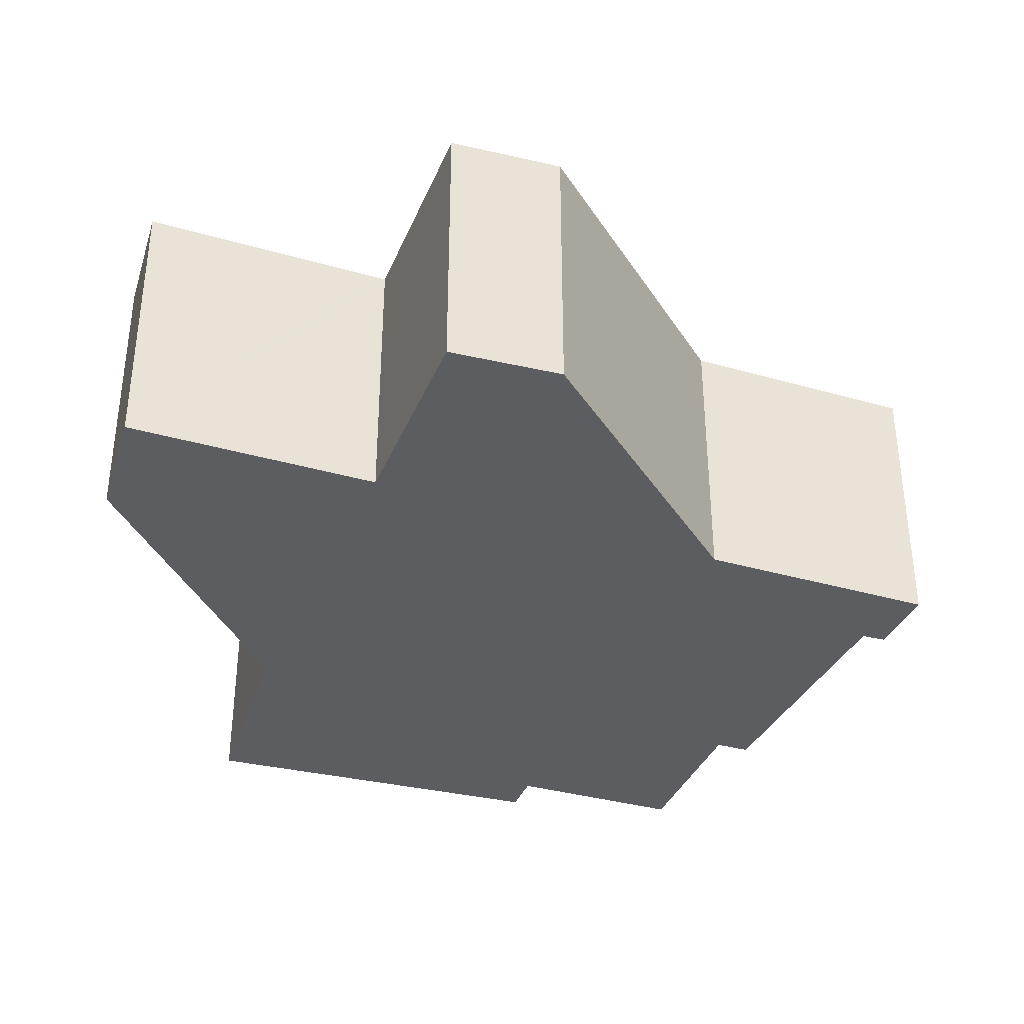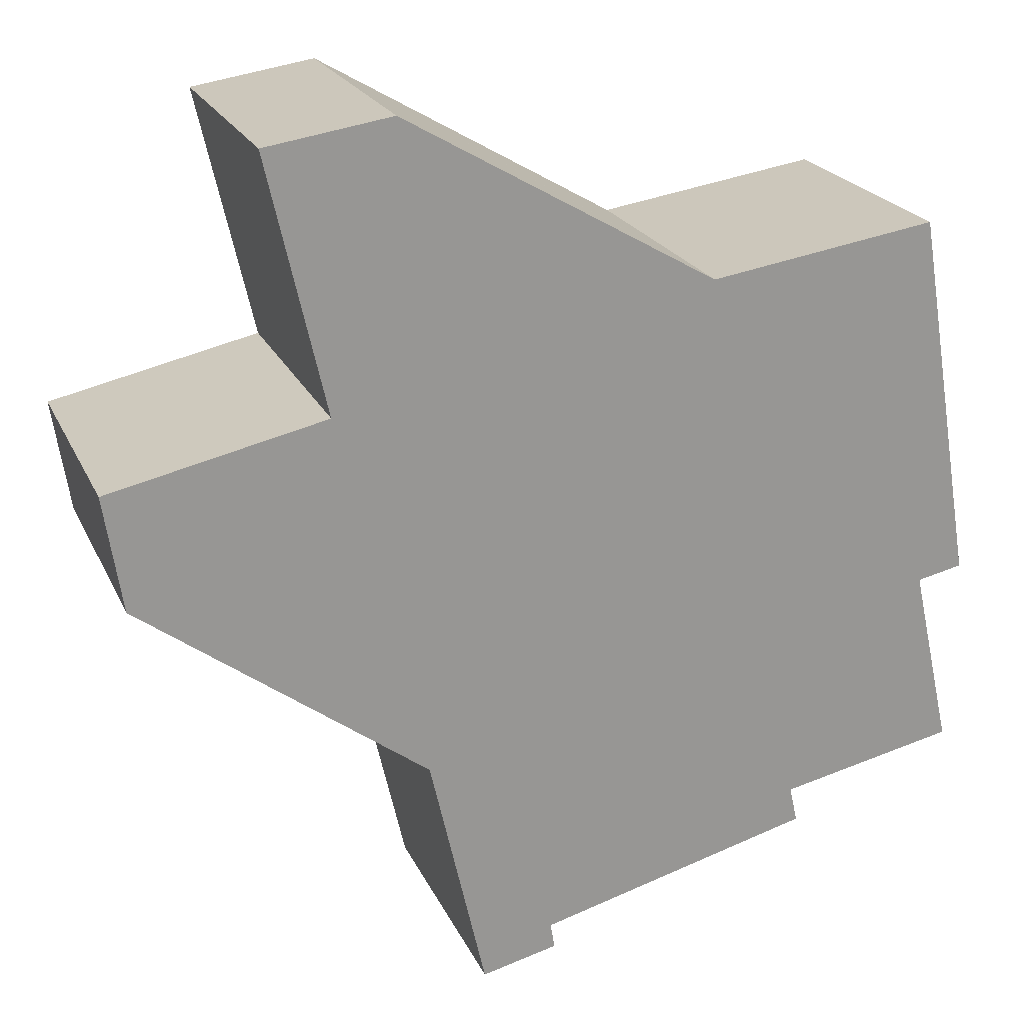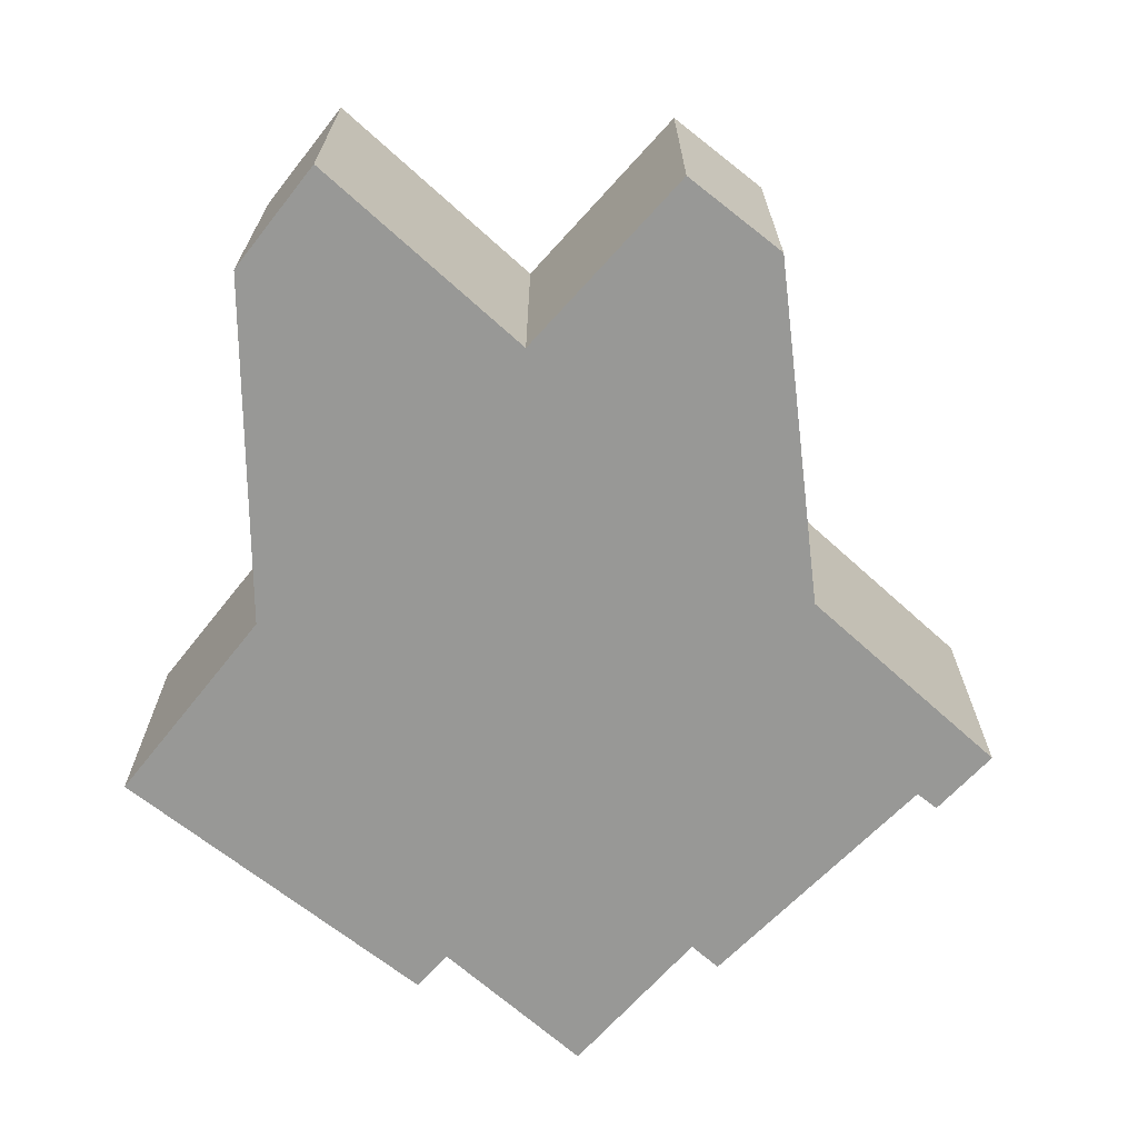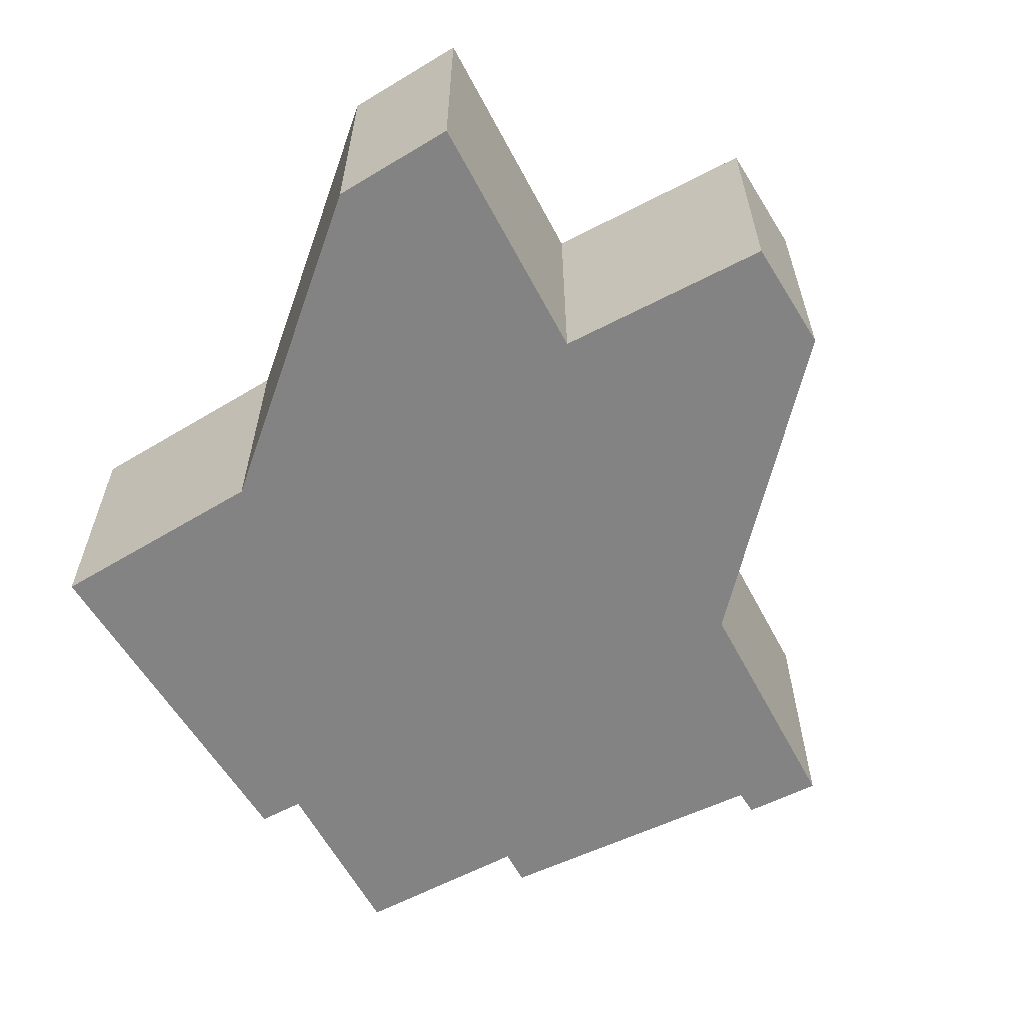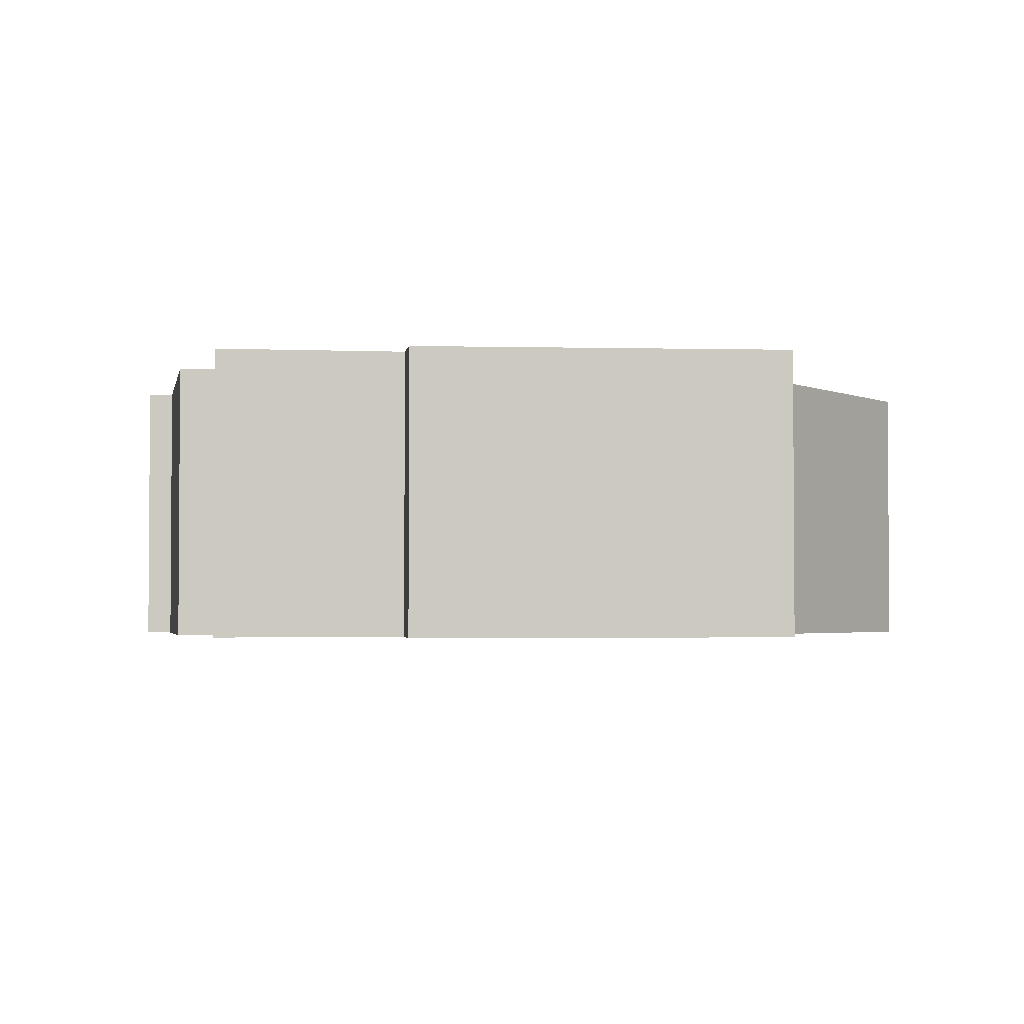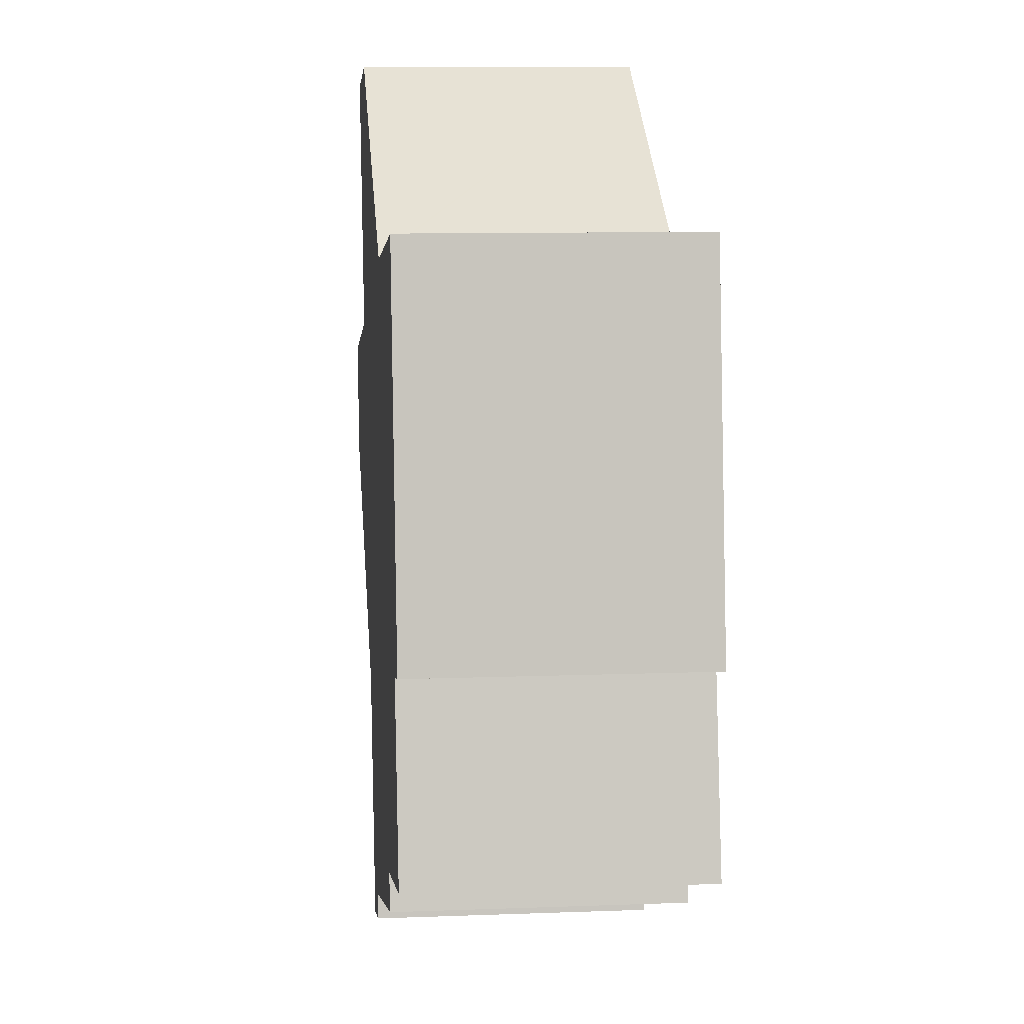
<metadata>
{"format":"obj","ext":"obj","renderer":"f3d","projection":"perspective","resolution":1024,"background":"white","views":[{"elev":-35.9,"azim":82.2,"up":"+Y"},{"elev":21.4,"azim":160.7,"up":"+Z"},{"elev":-68.5,"azim":60.7,"up":"+Y"},{"elev":-61.1,"azim":40.7,"up":"+Y"},{"elev":-2.6,"azim":-85.5,"up":"+Y"},{"elev":9.8,"azim":-95.6,"up":"+Z"}]}
</metadata>
<code>
v  0.802 3.76 4.959
v  0.61 3.76 -0.134
v  0 3.76 2.302e-16
v  2.435 3.76 -3.071
v  5.993 3.76 -4.649
v  6.971 3.76 -5.14
v  5.953 3.76 -4.89
v  6.01 3.76 -4.55
v  0.08 3.76 -2.555
v  2.33 3.76 -3.55
v  3.841 3.76 4.469
v  7.024 3.76 -4.908
v  7.724 3.76 -1.856
v  3.873 3.76 4.487
v  8.024 3.76 6.873
v  8.055 3.76 -1.614
v  8.926 3.76 3.184
v  8.933 3.76 3.216
v  9.707 3.76 6.605
v  11.59 3.76 0.966
v  11.83 3.76 2.52
v  8.024 -4.208e-16 6.873
v  9.707 -4.044e-16 6.605
v  8.926 -1.95e-16 3.184
v  11.83 -1.543e-16 2.52
v  0.802 -3.037e-16 4.959
v  3.841 -2.736e-16 4.469
v  8.933 -1.969e-16 3.216
v  11.59 -5.915e-17 0.966
v  7.724 1.136e-16 -1.856
v  6.971 3.147e-16 -5.14
v  7.024 3.005e-16 -4.908
v  8.055 9.883e-17 -1.614
v  5.953 2.994e-16 -4.89
v  6.01 2.786e-16 -4.55
v  2.33 2.174e-16 -3.55
v  2.435 1.88e-16 -3.071
v  0.08 1.564e-16 -2.555
v  0.61 8.205e-18 -0.134
v  0 0 0
v  5.993 2.847e-16 -4.649
v  3.873 -2.747e-16 4.487
g defaultobject
f 1 2 3
f 2 1 4
f 5 6 7
f 6 5 8
f 4 9 2
f 4 8 10
f 8 4 1
f 8 1 11
f 8 11 6
f 6 11 12
f 12 11 13
f 13 11 14
f 13 14 15
f 13 15 16
f 16 15 17
f 17 15 18
f 18 15 19
f 17 20 16
f 20 17 21
f 22 19 15
f 19 22 23
f 24 21 17
f 21 24 25
f 26 11 1
f 11 26 27
f 23 18 19
f 18 23 17
f 17 23 24
f 24 23 28
f 25 20 21
f 20 25 29
f 30 12 13
f 12 30 6
f 6 30 31
f 31 30 32
f 29 16 20
f 16 29 33
f 16 33 13
f 13 33 30
f 31 7 6
f 7 31 34
f 35 10 8
f 10 35 36
f 37 9 4
f 9 37 38
f 39 3 2
f 3 39 40
f 34 5 7
f 5 34 8
f 8 34 35
f 35 34 41
f 36 4 10
f 4 36 37
f 38 2 9
f 2 38 39
f 40 1 3
f 1 40 26
f 14 22 15
f 22 14 11
f 22 11 42
f 42 11 27
f 40 27 26
f 27 40 39
f 27 39 42
f 42 39 22
f 22 39 38
f 22 38 37
f 22 37 23
f 23 37 28
f 28 37 36
f 28 36 35
f 28 35 24
f 24 35 30
f 30 35 32
f 32 35 41
f 32 41 34
f 32 34 31
f 30 25 24
f 25 30 33
f 25 33 29

</code>
